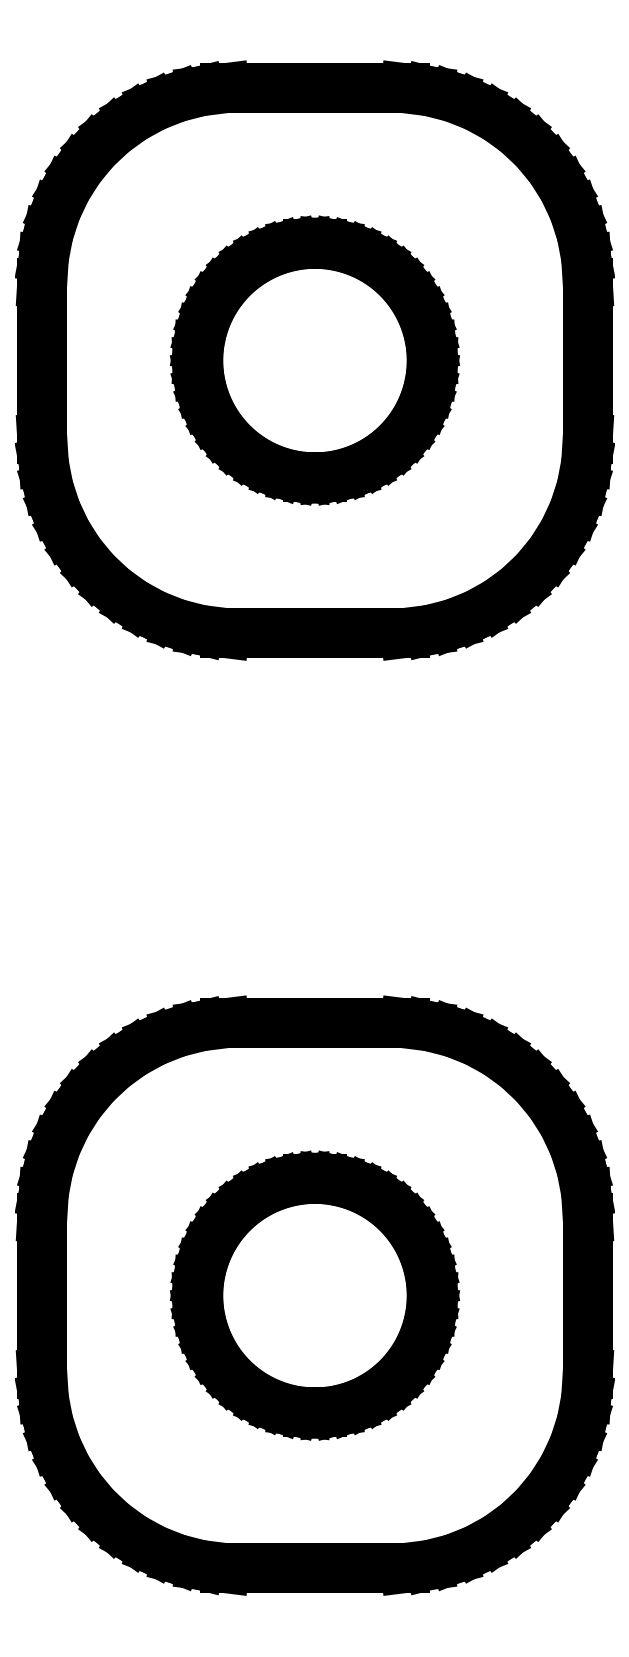
<metadata>
{"format":"dxf","ext":"dxf","renderer":"ezdxf+matplotlib","layout":"modelspace","background":"white","min_lineweight":24,"dpi":150}
</metadata>
<code>
0
SECTION
2
ENTITIES
0
LINE
8
0
10
2.937
20
65.09
11
3.545
21
65.24
0
LINE
8
0
10
3.545
20
65.24
11
4.129
21
65.48
0
LINE
8
0
10
4.129
20
65.48
11
4.679
21
65.78
0
LINE
8
0
10
4.679
20
65.78
11
5.187
21
66.15
0
LINE
8
0
10
5.187
20
66.15
11
5.645
21
66.58
0
LINE
8
0
10
5.645
20
66.58
11
6.045
21
67.06
0
LINE
8
0
10
6.045
20
67.06
11
6.382
21
67.59
0
LINE
8
0
10
6.382
20
67.59
11
6.649
21
68.16
0
LINE
8
0
10
6.649
20
68.16
11
6.843
21
68.76
0
LINE
8
0
10
6.843
20
68.76
11
6.961
21
69.37
0
LINE
8
0
10
6.961
20
69.37
11
7
21
70
0
LINE
8
0
10
7
20
70
11
7
21
74
0
LINE
8
0
10
7
20
74
11
6.961
21
74.63
0
LINE
8
0
10
6.961
20
74.63
11
6.843
21
75.24
0
LINE
8
0
10
6.843
20
75.24
11
6.649
21
75.84
0
LINE
8
0
10
6.649
20
75.84
11
6.382
21
76.41
0
LINE
8
0
10
6.382
20
76.41
11
6.045
21
76.94
0
LINE
8
0
10
6.045
20
76.94
11
5.645
21
77.42
0
LINE
8
0
10
5.645
20
77.42
11
5.187
21
77.85
0
LINE
8
0
10
5.187
20
77.85
11
4.679
21
78.22
0
LINE
8
0
10
4.679
20
78.22
11
4.129
21
78.52
0
LINE
8
0
10
4.129
20
78.52
11
3.545
21
78.76
0
LINE
8
0
10
3.545
20
78.76
11
2.937
21
78.91
0
LINE
8
0
10
2.937
20
78.91
11
2.314
21
78.99
0
LINE
8
0
10
2.314
20
78.99
11
-2.314
21
78.99
0
LINE
8
0
10
-2.314
20
78.99
11
-2.937
21
78.91
0
LINE
8
0
10
-2.937
20
78.91
11
-3.545
21
78.76
0
LINE
8
0
10
-3.545
20
78.76
11
-4.129
21
78.52
0
LINE
8
0
10
-4.129
20
78.52
11
-4.679
21
78.22
0
LINE
8
0
10
-4.679
20
78.22
11
-5.187
21
77.85
0
LINE
8
0
10
-5.187
20
77.85
11
-5.645
21
77.42
0
LINE
8
0
10
-5.645
20
77.42
11
-6.045
21
76.94
0
LINE
8
0
10
-6.045
20
76.94
11
-6.382
21
76.41
0
LINE
8
0
10
-6.382
20
76.41
11
-6.649
21
75.84
0
LINE
8
0
10
-6.649
20
75.84
11
-6.843
21
75.24
0
LINE
8
0
10
-6.843
20
75.24
11
-6.961
21
74.63
0
LINE
8
0
10
-6.961
20
74.63
11
-7
21
74
0
LINE
8
0
10
-7
20
74
11
-7
21
70
0
LINE
8
0
10
-7
20
70
11
-6.961
21
69.37
0
LINE
8
0
10
-6.961
20
69.37
11
-6.843
21
68.76
0
LINE
8
0
10
-6.843
20
68.76
11
-6.649
21
68.16
0
LINE
8
0
10
-6.649
20
68.16
11
-6.382
21
67.59
0
LINE
8
0
10
-6.382
20
67.59
11
-6.045
21
67.06
0
LINE
8
0
10
-6.045
20
67.06
11
-5.645
21
66.58
0
LINE
8
0
10
-5.645
20
66.58
11
-5.187
21
66.15
0
LINE
8
0
10
-5.187
20
66.15
11
-4.679
21
65.78
0
LINE
8
0
10
-4.679
20
65.78
11
-4.129
21
65.48
0
LINE
8
0
10
-4.129
20
65.48
11
-3.545
21
65.24
0
LINE
8
0
10
-3.545
20
65.24
11
-2.937
21
65.09
0
LINE
8
0
10
-2.937
20
65.09
11
-2.314
21
65.01
0
LINE
8
0
10
-2.314
20
65.01
11
2.314
21
65.01
0
LINE
8
0
10
2.314
20
65.01
11
2.937
21
65.09
0
LINE
8
0
10
-0.1884
20
69.01
11
-0.5621
21
69.05
0
LINE
8
0
10
-0.5621
20
69.05
11
-0.927
21
69.15
0
LINE
8
0
10
-0.927
20
69.15
11
-1.277
21
69.29
0
LINE
8
0
10
-1.277
20
69.29
11
-1.607
21
69.47
0
LINE
8
0
10
-1.607
20
69.47
11
-1.912
21
69.69
0
LINE
8
0
10
-1.912
20
69.69
11
-2.187
21
69.95
0
LINE
8
0
10
-2.187
20
69.95
11
-2.427
21
70.24
0
LINE
8
0
10
-2.427
20
70.24
11
-2.629
21
70.55
0
LINE
8
0
10
-2.629
20
70.55
11
-2.789
21
70.9
0
LINE
8
0
10
-2.789
20
70.9
11
-2.906
21
71.25
0
LINE
8
0
10
-2.906
20
71.25
11
-2.976
21
71.62
0
LINE
8
0
10
-2.976
20
71.62
11
-3
21
72
0
LINE
8
0
10
-3
20
72
11
-2.976
21
72.38
0
LINE
8
0
10
-2.976
20
72.38
11
-2.906
21
72.75
0
LINE
8
0
10
-2.906
20
72.75
11
-2.789
21
73.1
0
LINE
8
0
10
-2.789
20
73.1
11
-2.629
21
73.45
0
LINE
8
0
10
-2.629
20
73.45
11
-2.427
21
73.76
0
LINE
8
0
10
-2.427
20
73.76
11
-2.187
21
74.05
0
LINE
8
0
10
-2.187
20
74.05
11
-1.912
21
74.31
0
LINE
8
0
10
-1.912
20
74.31
11
-1.607
21
74.53
0
LINE
8
0
10
-1.607
20
74.53
11
-1.277
21
74.71
0
LINE
8
0
10
-1.277
20
74.71
11
-0.927
21
74.85
0
LINE
8
0
10
-0.927
20
74.85
11
-0.5621
21
74.95
0
LINE
8
0
10
-0.5621
20
74.95
11
-0.1884
21
74.99
0
LINE
8
0
10
-0.1884
20
74.99
11
0.1884
21
74.99
0
LINE
8
0
10
0.1884
20
74.99
11
0.5621
21
74.95
0
LINE
8
0
10
0.5621
20
74.95
11
0.927
21
74.85
0
LINE
8
0
10
0.927
20
74.85
11
1.277
21
74.71
0
LINE
8
0
10
1.277
20
74.71
11
1.607
21
74.53
0
LINE
8
0
10
1.607
20
74.53
11
1.912
21
74.31
0
LINE
8
0
10
1.912
20
74.31
11
2.187
21
74.05
0
LINE
8
0
10
2.187
20
74.05
11
2.427
21
73.76
0
LINE
8
0
10
2.427
20
73.76
11
2.629
21
73.45
0
LINE
8
0
10
2.629
20
73.45
11
2.789
21
73.1
0
LINE
8
0
10
2.789
20
73.1
11
2.906
21
72.75
0
LINE
8
0
10
2.906
20
72.75
11
2.976
21
72.38
0
LINE
8
0
10
2.976
20
72.38
11
3
21
72
0
LINE
8
0
10
3
20
72
11
2.976
21
71.62
0
LINE
8
0
10
2.976
20
71.62
11
2.906
21
71.25
0
LINE
8
0
10
2.906
20
71.25
11
2.789
21
70.9
0
LINE
8
0
10
2.789
20
70.9
11
2.629
21
70.55
0
LINE
8
0
10
2.629
20
70.55
11
2.427
21
70.24
0
LINE
8
0
10
2.427
20
70.24
11
2.187
21
69.95
0
LINE
8
0
10
2.187
20
69.95
11
1.912
21
69.69
0
LINE
8
0
10
1.912
20
69.69
11
1.607
21
69.47
0
LINE
8
0
10
1.607
20
69.47
11
1.277
21
69.29
0
LINE
8
0
10
1.277
20
69.29
11
0.927
21
69.15
0
LINE
8
0
10
0.927
20
69.15
11
0.5621
21
69.05
0
LINE
8
0
10
0.5621
20
69.05
11
0.1884
21
69.01
0
LINE
8
0
10
0.1884
20
69.01
11
-0.1884
21
69.01
0
LINE
8
0
10
2.937
20
41.09
11
3.545
21
41.24
0
LINE
8
0
10
3.545
20
41.24
11
4.129
21
41.48
0
LINE
8
0
10
4.129
20
41.48
11
4.679
21
41.78
0
LINE
8
0
10
4.679
20
41.78
11
5.187
21
42.15
0
LINE
8
0
10
5.187
20
42.15
11
5.645
21
42.58
0
LINE
8
0
10
5.645
20
42.58
11
6.045
21
43.06
0
LINE
8
0
10
6.045
20
43.06
11
6.382
21
43.59
0
LINE
8
0
10
6.382
20
43.59
11
6.649
21
44.16
0
LINE
8
0
10
6.649
20
44.16
11
6.843
21
44.76
0
LINE
8
0
10
6.843
20
44.76
11
6.961
21
45.37
0
LINE
8
0
10
6.961
20
45.37
11
7
21
46
0
LINE
8
0
10
7
20
46
11
7
21
50
0
LINE
8
0
10
7
20
50
11
6.961
21
50.63
0
LINE
8
0
10
6.961
20
50.63
11
6.843
21
51.24
0
LINE
8
0
10
6.843
20
51.24
11
6.649
21
51.84
0
LINE
8
0
10
6.649
20
51.84
11
6.382
21
52.41
0
LINE
8
0
10
6.382
20
52.41
11
6.045
21
52.94
0
LINE
8
0
10
6.045
20
52.94
11
5.645
21
53.42
0
LINE
8
0
10
5.645
20
53.42
11
5.187
21
53.85
0
LINE
8
0
10
5.187
20
53.85
11
4.679
21
54.22
0
LINE
8
0
10
4.679
20
54.22
11
4.129
21
54.52
0
LINE
8
0
10
4.129
20
54.52
11
3.545
21
54.76
0
LINE
8
0
10
3.545
20
54.76
11
2.937
21
54.91
0
LINE
8
0
10
2.937
20
54.91
11
2.314
21
54.99
0
LINE
8
0
10
2.314
20
54.99
11
-2.314
21
54.99
0
LINE
8
0
10
-2.314
20
54.99
11
-2.937
21
54.91
0
LINE
8
0
10
-2.937
20
54.91
11
-3.545
21
54.76
0
LINE
8
0
10
-3.545
20
54.76
11
-4.129
21
54.52
0
LINE
8
0
10
-4.129
20
54.52
11
-4.679
21
54.22
0
LINE
8
0
10
-4.679
20
54.22
11
-5.187
21
53.85
0
LINE
8
0
10
-5.187
20
53.85
11
-5.645
21
53.42
0
LINE
8
0
10
-5.645
20
53.42
11
-6.045
21
52.94
0
LINE
8
0
10
-6.045
20
52.94
11
-6.382
21
52.41
0
LINE
8
0
10
-6.382
20
52.41
11
-6.649
21
51.84
0
LINE
8
0
10
-6.649
20
51.84
11
-6.843
21
51.24
0
LINE
8
0
10
-6.843
20
51.24
11
-6.961
21
50.63
0
LINE
8
0
10
-6.961
20
50.63
11
-7
21
50
0
LINE
8
0
10
-7
20
50
11
-7
21
46
0
LINE
8
0
10
-7
20
46
11
-6.961
21
45.37
0
LINE
8
0
10
-6.961
20
45.37
11
-6.843
21
44.76
0
LINE
8
0
10
-6.843
20
44.76
11
-6.649
21
44.16
0
LINE
8
0
10
-6.649
20
44.16
11
-6.382
21
43.59
0
LINE
8
0
10
-6.382
20
43.59
11
-6.045
21
43.06
0
LINE
8
0
10
-6.045
20
43.06
11
-5.645
21
42.58
0
LINE
8
0
10
-5.645
20
42.58
11
-5.187
21
42.15
0
LINE
8
0
10
-5.187
20
42.15
11
-4.679
21
41.78
0
LINE
8
0
10
-4.679
20
41.78
11
-4.129
21
41.48
0
LINE
8
0
10
-4.129
20
41.48
11
-3.545
21
41.24
0
LINE
8
0
10
-3.545
20
41.24
11
-2.937
21
41.09
0
LINE
8
0
10
-2.937
20
41.09
11
-2.314
21
41.01
0
LINE
8
0
10
-2.314
20
41.01
11
2.314
21
41.01
0
LINE
8
0
10
2.314
20
41.01
11
2.937
21
41.09
0
LINE
8
0
10
-0.1884
20
45.01
11
-0.5621
21
45.05
0
LINE
8
0
10
-0.5621
20
45.05
11
-0.927
21
45.15
0
LINE
8
0
10
-0.927
20
45.15
11
-1.277
21
45.29
0
LINE
8
0
10
-1.277
20
45.29
11
-1.607
21
45.47
0
LINE
8
0
10
-1.607
20
45.47
11
-1.912
21
45.69
0
LINE
8
0
10
-1.912
20
45.69
11
-2.187
21
45.95
0
LINE
8
0
10
-2.187
20
45.95
11
-2.427
21
46.24
0
LINE
8
0
10
-2.427
20
46.24
11
-2.629
21
46.55
0
LINE
8
0
10
-2.629
20
46.55
11
-2.789
21
46.9
0
LINE
8
0
10
-2.789
20
46.9
11
-2.906
21
47.25
0
LINE
8
0
10
-2.906
20
47.25
11
-2.976
21
47.62
0
LINE
8
0
10
-2.976
20
47.62
11
-3
21
48
0
LINE
8
0
10
-3
20
48
11
-2.976
21
48.38
0
LINE
8
0
10
-2.976
20
48.38
11
-2.906
21
48.75
0
LINE
8
0
10
-2.906
20
48.75
11
-2.789
21
49.1
0
LINE
8
0
10
-2.789
20
49.1
11
-2.629
21
49.45
0
LINE
8
0
10
-2.629
20
49.45
11
-2.427
21
49.76
0
LINE
8
0
10
-2.427
20
49.76
11
-2.187
21
50.05
0
LINE
8
0
10
-2.187
20
50.05
11
-1.912
21
50.31
0
LINE
8
0
10
-1.912
20
50.31
11
-1.607
21
50.53
0
LINE
8
0
10
-1.607
20
50.53
11
-1.277
21
50.71
0
LINE
8
0
10
-1.277
20
50.71
11
-0.927
21
50.85
0
LINE
8
0
10
-0.927
20
50.85
11
-0.5621
21
50.95
0
LINE
8
0
10
-0.5621
20
50.95
11
-0.1884
21
50.99
0
LINE
8
0
10
-0.1884
20
50.99
11
0.1884
21
50.99
0
LINE
8
0
10
0.1884
20
50.99
11
0.5621
21
50.95
0
LINE
8
0
10
0.5621
20
50.95
11
0.927
21
50.85
0
LINE
8
0
10
0.927
20
50.85
11
1.277
21
50.71
0
LINE
8
0
10
1.277
20
50.71
11
1.607
21
50.53
0
LINE
8
0
10
1.607
20
50.53
11
1.912
21
50.31
0
LINE
8
0
10
1.912
20
50.31
11
2.187
21
50.05
0
LINE
8
0
10
2.187
20
50.05
11
2.427
21
49.76
0
LINE
8
0
10
2.427
20
49.76
11
2.629
21
49.45
0
LINE
8
0
10
2.629
20
49.45
11
2.789
21
49.1
0
LINE
8
0
10
2.789
20
49.1
11
2.906
21
48.75
0
LINE
8
0
10
2.906
20
48.75
11
2.976
21
48.38
0
LINE
8
0
10
2.976
20
48.38
11
3
21
48
0
LINE
8
0
10
3
20
48
11
2.976
21
47.62
0
LINE
8
0
10
2.976
20
47.62
11
2.906
21
47.25
0
LINE
8
0
10
2.906
20
47.25
11
2.789
21
46.9
0
LINE
8
0
10
2.789
20
46.9
11
2.629
21
46.55
0
LINE
8
0
10
2.629
20
46.55
11
2.427
21
46.24
0
LINE
8
0
10
2.427
20
46.24
11
2.187
21
45.95
0
LINE
8
0
10
2.187
20
45.95
11
1.912
21
45.69
0
LINE
8
0
10
1.912
20
45.69
11
1.607
21
45.47
0
LINE
8
0
10
1.607
20
45.47
11
1.277
21
45.29
0
LINE
8
0
10
1.277
20
45.29
11
0.927
21
45.15
0
LINE
8
0
10
0.927
20
45.15
11
0.5621
21
45.05
0
LINE
8
0
10
0.5621
20
45.05
11
0.1884
21
45.01
0
LINE
8
0
10
0.1884
20
45.01
11
-0.1884
21
45.01
0
ENDSEC
0
EOF

</code>
